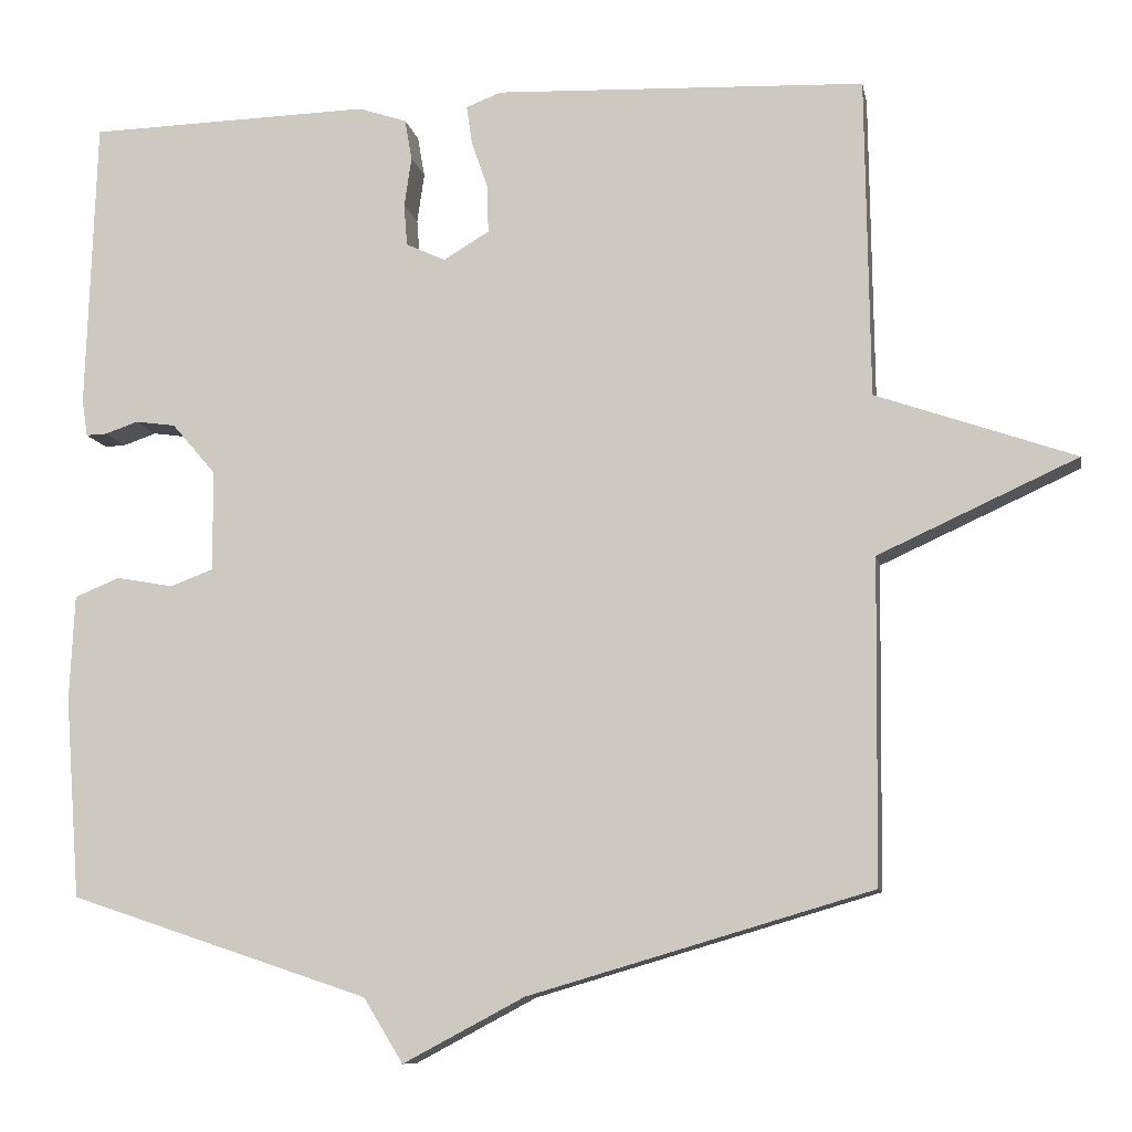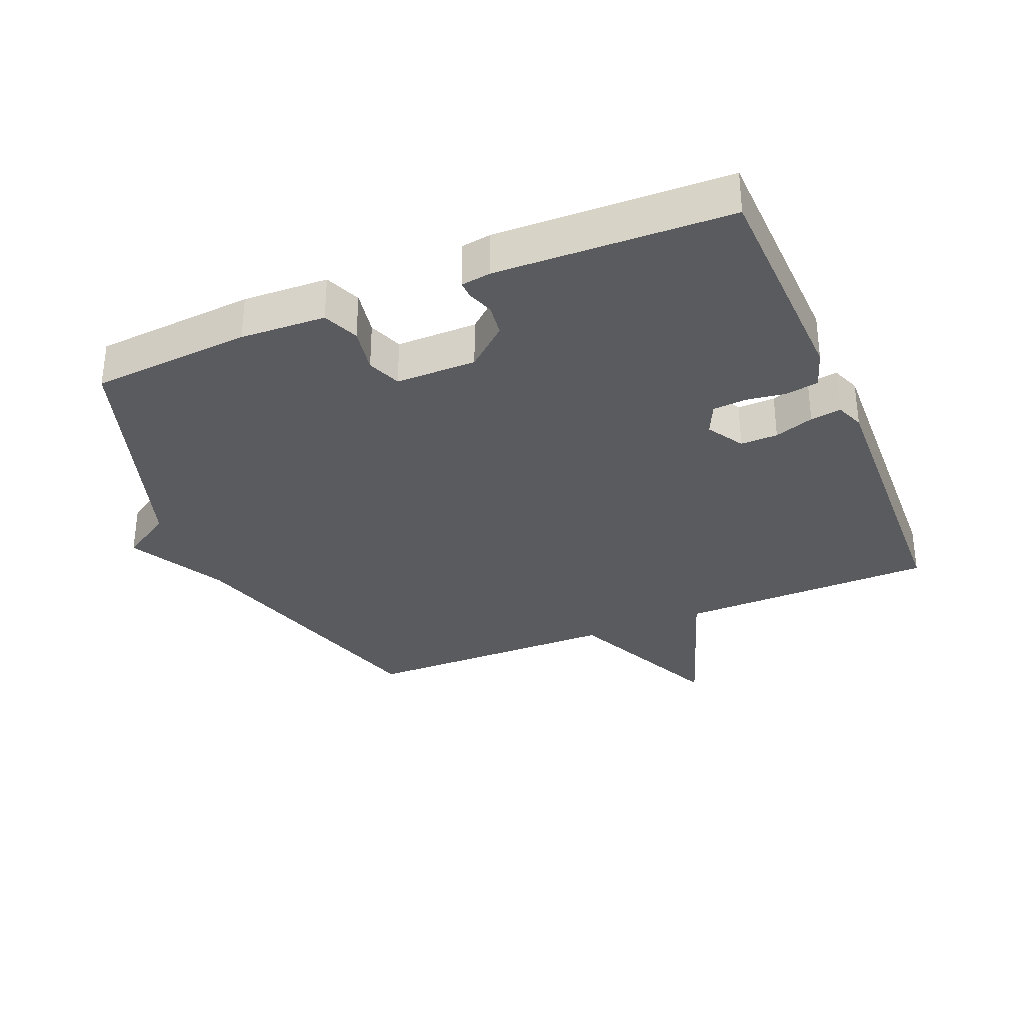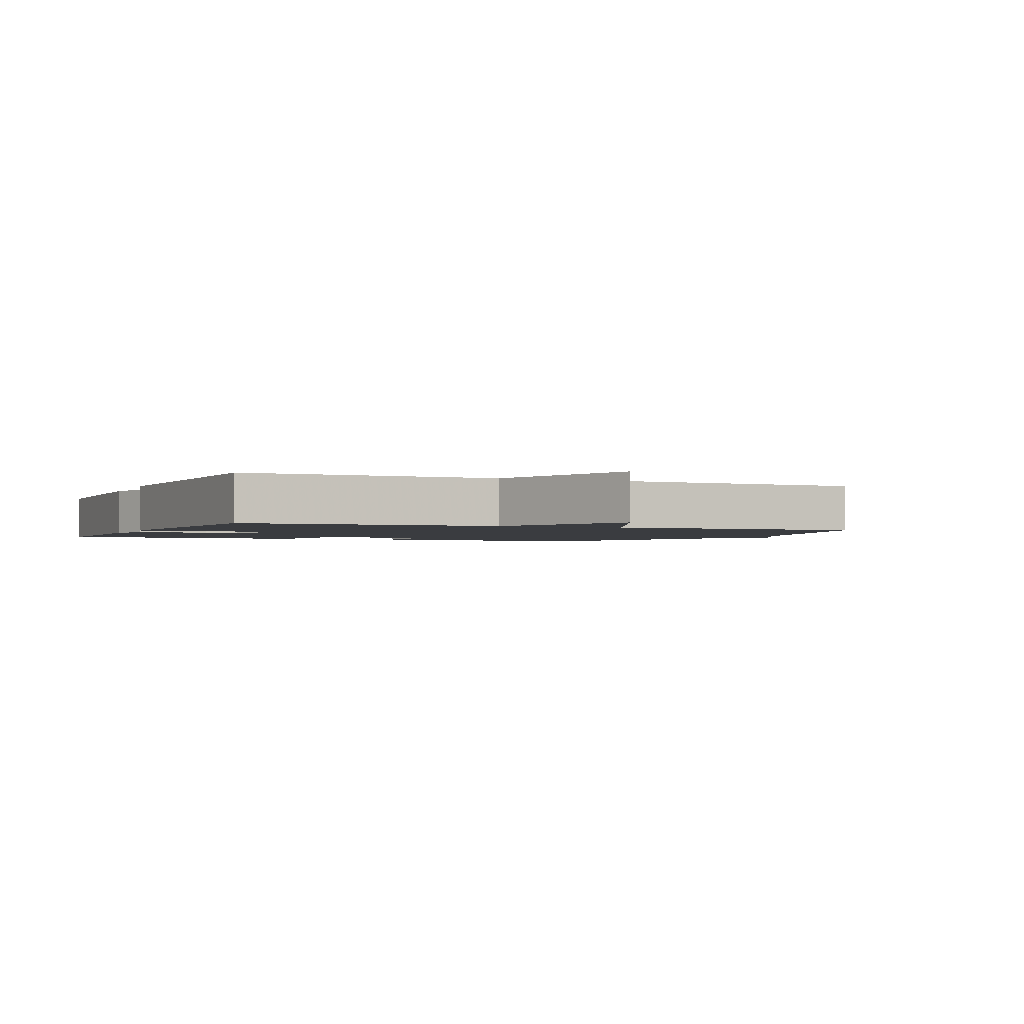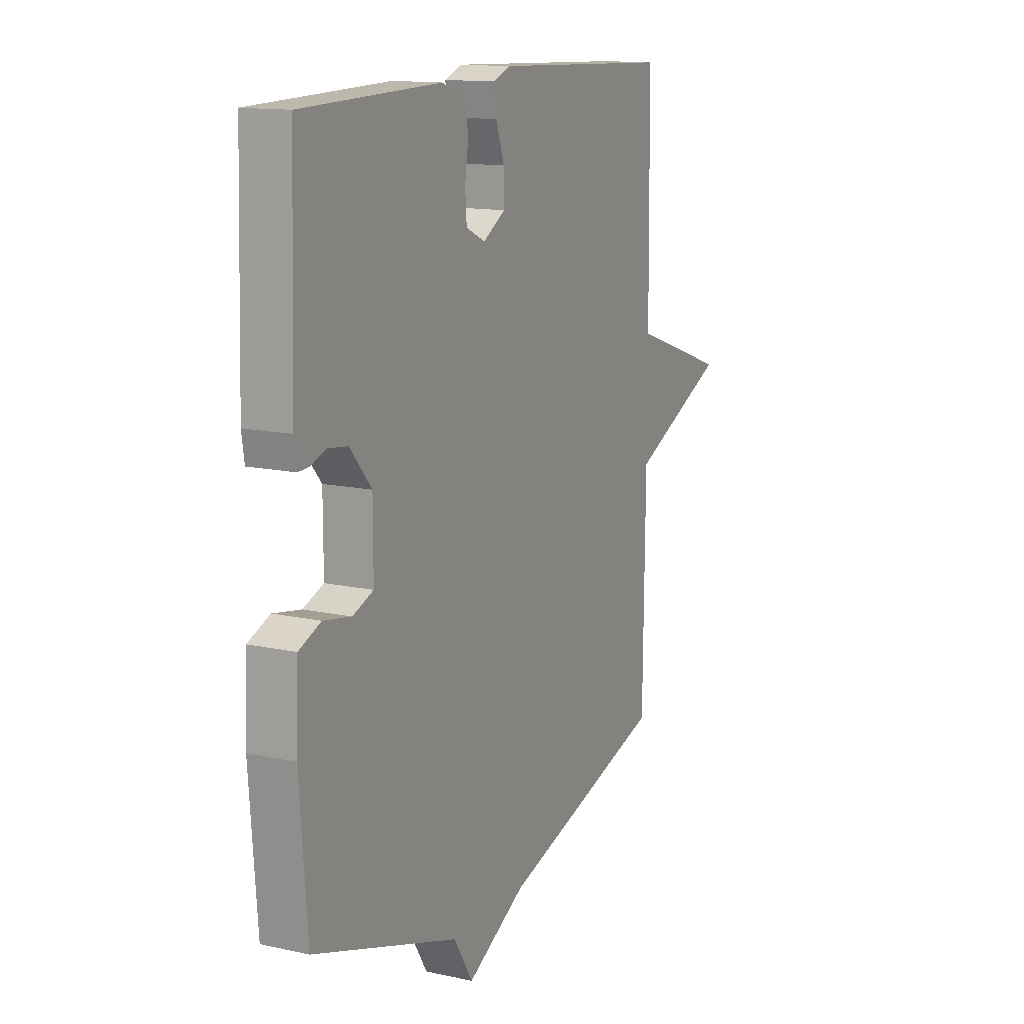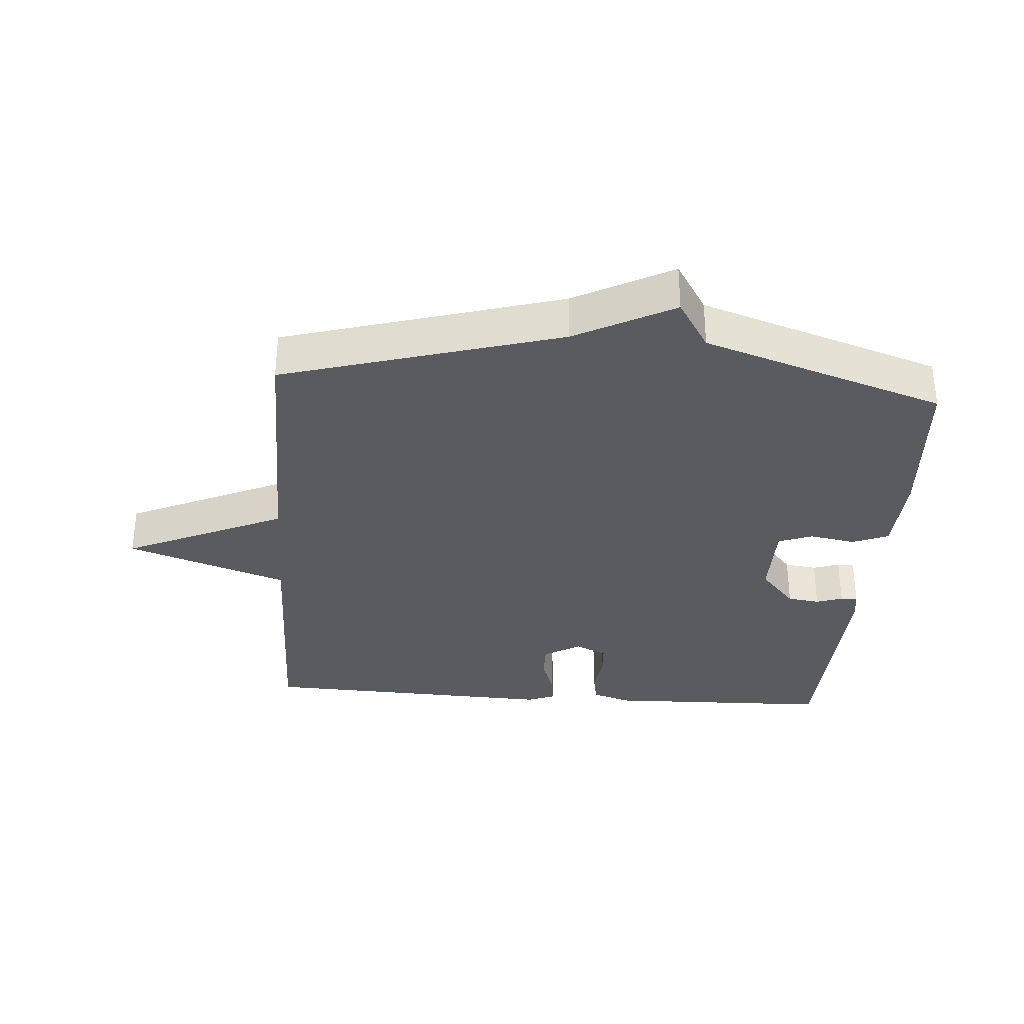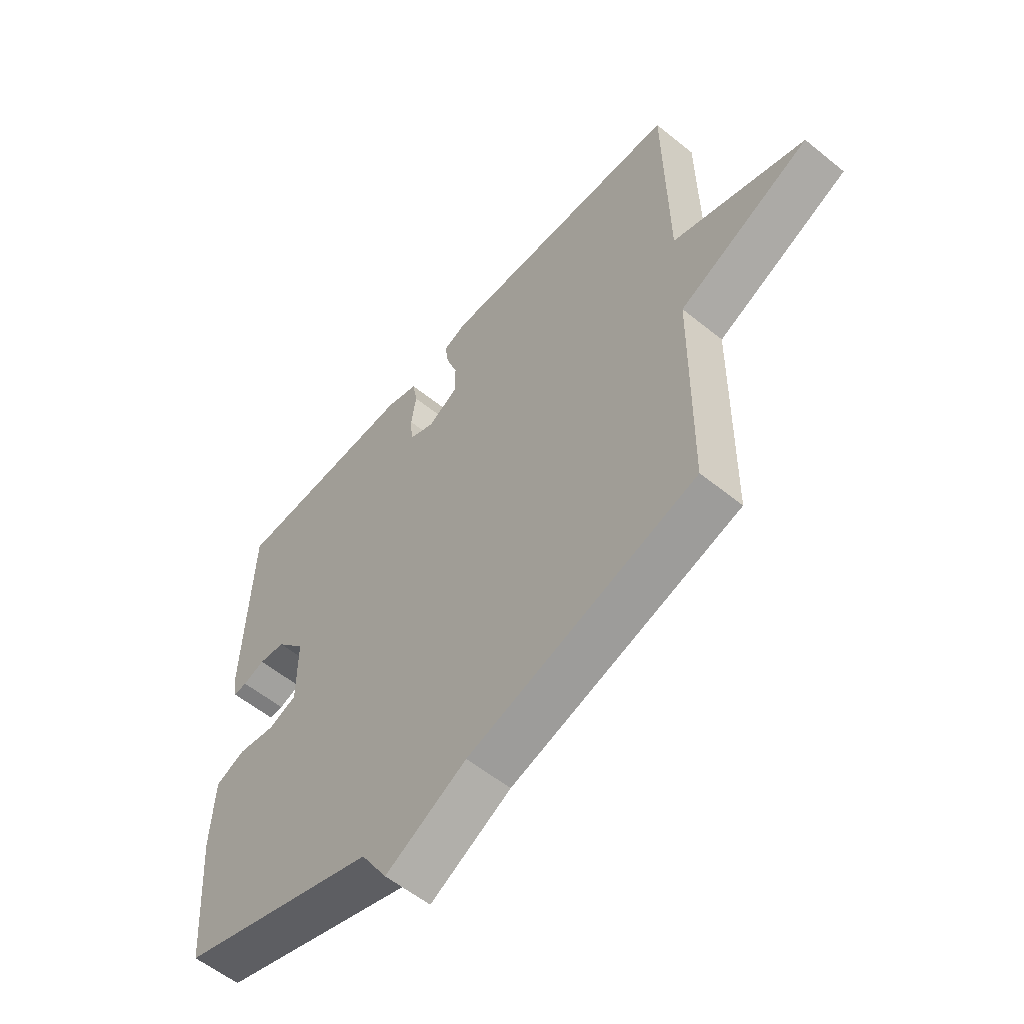
<metadata>
{"format":"obj","ext":"obj","renderer":"f3d","projection":"perspective","resolution":1024,"background":"white","views":[{"elev":-9.9,"azim":10.6,"up":"+Z"},{"elev":-32.6,"azim":-67.2,"up":"+Y"},{"elev":-1.9,"azim":65.9,"up":"+Y"},{"elev":13.6,"azim":-63.7,"up":"+Z"},{"elev":-32.5,"azim":175.8,"up":"+Y"},{"elev":-57.3,"azim":49.9,"up":"+Z"}]}
</metadata>
<code>
v -0.5 0.07 0.5
v -0.147 0.07 0.509
v -0.087 0.07 0.489
v -0.078 0.07 0.438
v -0.087 0.07 0.376
v -0.083 0.07 0.324
v -0.034 0.07 0.301
v 0.023 0.07 0.335
v 0.022 0.07 0.393
v 0.001 0.07 0.454
v -0.006 0.07 0.502
v 0.038 0.07 0.519
v 0.5 0.07 0.5
v 0.505 0.07 0.101
v 0.753 0.07 0.014
v 0.505 0.07 -0.099
v 0.5 0.07 -0.5
v 0.073 0.07 -0.625
v -0.078 0.07 -0.705
v -0.127 0.07 -0.625
v -0.5 0.07 -0.5
v -0.519 0.07 -0.251
v -0.513 0.07 -0.119
v -0.457 0.07 -0.096
v -0.386 0.07 -0.109
v -0.333 0.07 -0.089
v -0.333 0.07 0.036
v -0.388 0.07 0.1
v -0.438 0.07 0.107
v -0.479 0.07 0.093
v -0.505 0.07 0.092
v -0.512 0.07 0.138
v -0.5 0 0.5
v -0.147 0 0.509
v -0.087 0 0.489
v -0.078 0 0.438
v -0.087 0 0.376
v -0.083 0 0.324
v -0.034 0 0.301
v 0.023 0 0.335
v 0.022 0 0.393
v 0.001 0 0.454
v -0.006 0 0.502
v 0.038 0 0.519
v 0.5 0 0.5
v 0.505 0 0.101
v 0.753 0 0.014
v 0.505 0 -0.099
v 0.5 0 -0.5
v 0.073 0 -0.625
v -0.078 0 -0.705
v -0.127 0 -0.625
v -0.5 0 -0.5
v -0.519 0 -0.251
v -0.513 0 -0.119
v -0.457 0 -0.096
v -0.386 0 -0.109
v -0.333 0 -0.089
v -0.333 0 0.036
v -0.388 0 0.1
v -0.438 0 0.107
v -0.479 0 0.093
v -0.505 0 0.092
v -0.512 0 0.138
f 3 4 5
f 2 3 5
f 1 2 5
f 32 1 5
f 31 32 5
f 30 31 5
f 29 30 5
f 28 29 5 6
f 27 28 6 7
f 26 27 7 8
f 23 24 25
f 22 23 25
f 21 22 25
f 20 21 25
f 20 25 26
f 19 20 26
f 18 19 26
f 18 26 8
f 17 18 8
f 16 17 8
f 14 15 16
f 13 14 16
f 12 13 16
f 11 12 16
f 10 11 16
f 9 10 16
f 8 9 16
f 37 36 35
f 37 35 34
f 37 34 33
f 37 33 64
f 37 64 63
f 37 63 62
f 37 62 61
f 38 37 61 60
f 39 38 60 59
f 40 39 59 58
f 57 56 55
f 57 55 54
f 57 54 53
f 57 53 52
f 58 57 52
f 58 52 51
f 58 51 50
f 40 58 50
f 40 50 49
f 40 49 48
f 48 47 46
f 48 46 45
f 48 45 44
f 48 44 43
f 48 43 42
f 48 42 41
f 48 41 40
f 1 33 34 2
f 2 34 35 3
f 3 35 36 4
f 4 36 37 5
f 5 37 38 6
f 6 38 39 7
f 7 39 40 8
f 8 40 41 9
f 9 41 42 10
f 10 42 43 11
f 11 43 44 12
f 12 44 45 13
f 13 45 46 14
f 14 46 47 15
f 15 47 48 16
f 16 48 49 17
f 17 49 50 18
f 18 50 51 19
f 19 51 52 20
f 20 52 53 21
f 21 53 54 22
f 22 54 55 23
f 23 55 56 24
f 24 56 57 25
f 25 57 58 26
f 26 58 59 27
f 27 59 60 28
f 28 60 61 29
f 29 61 62 30
f 30 62 63 31
f 31 63 64 32
f 32 64 33 1

</code>
